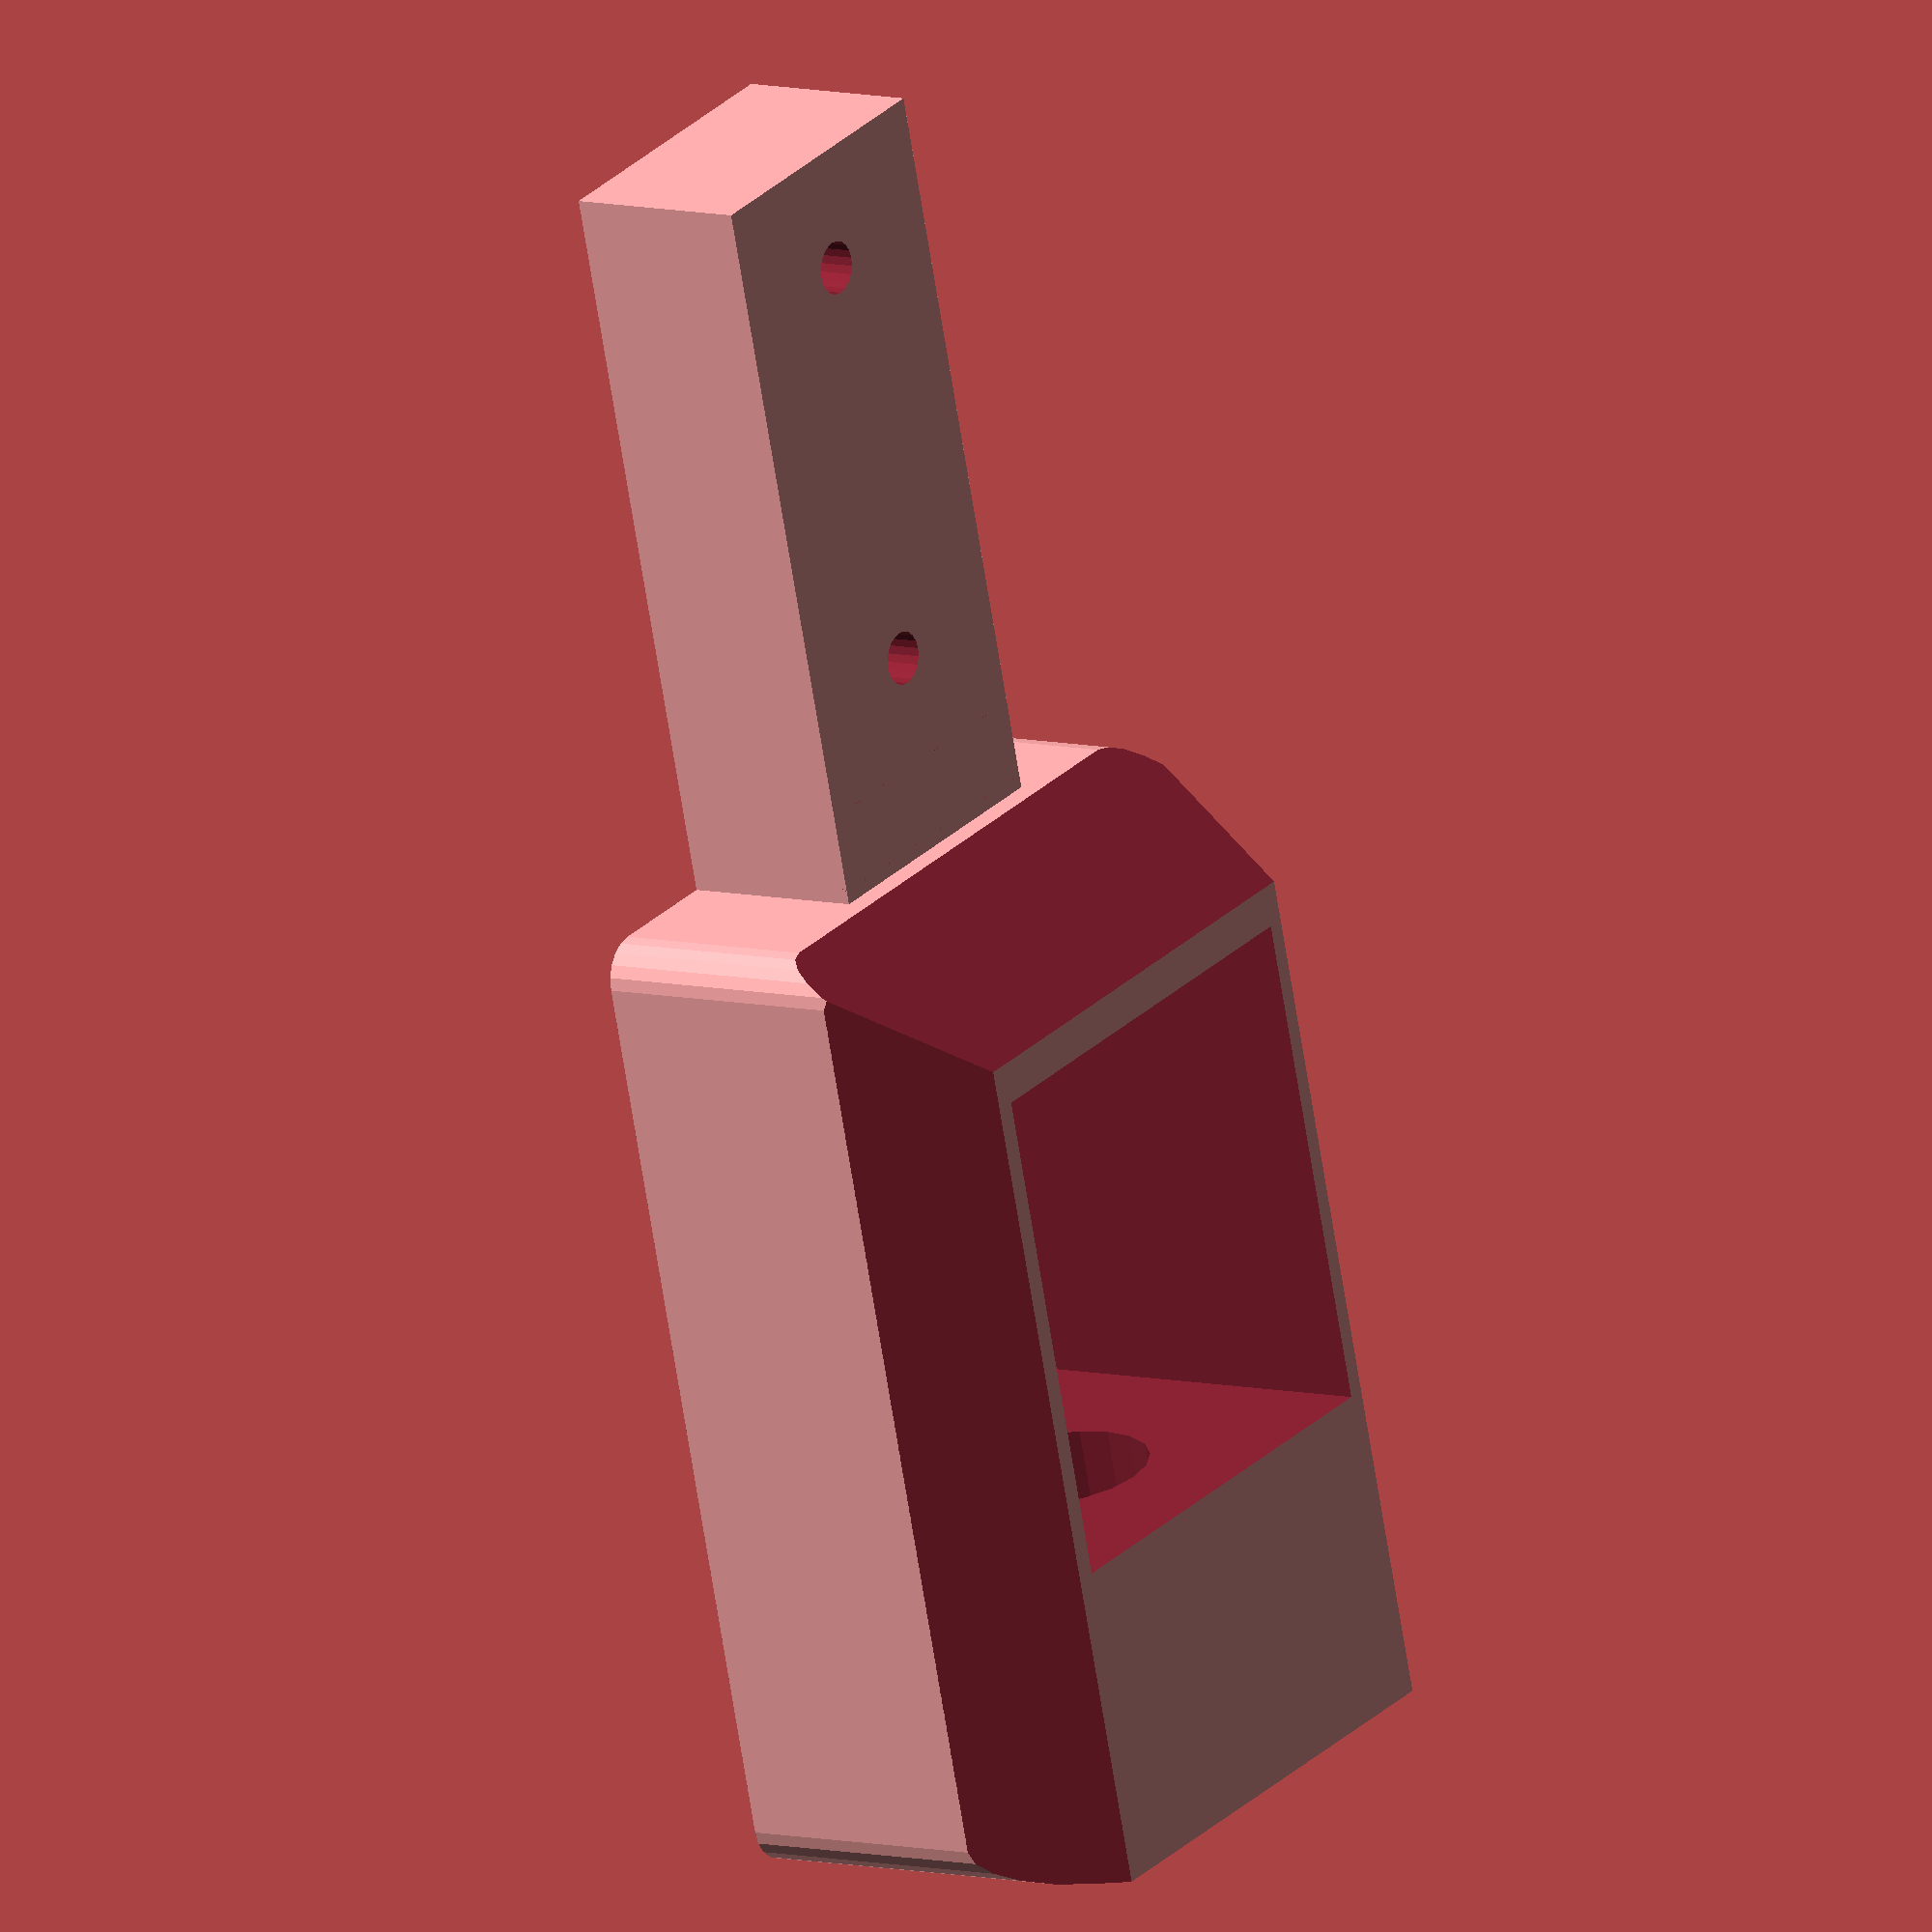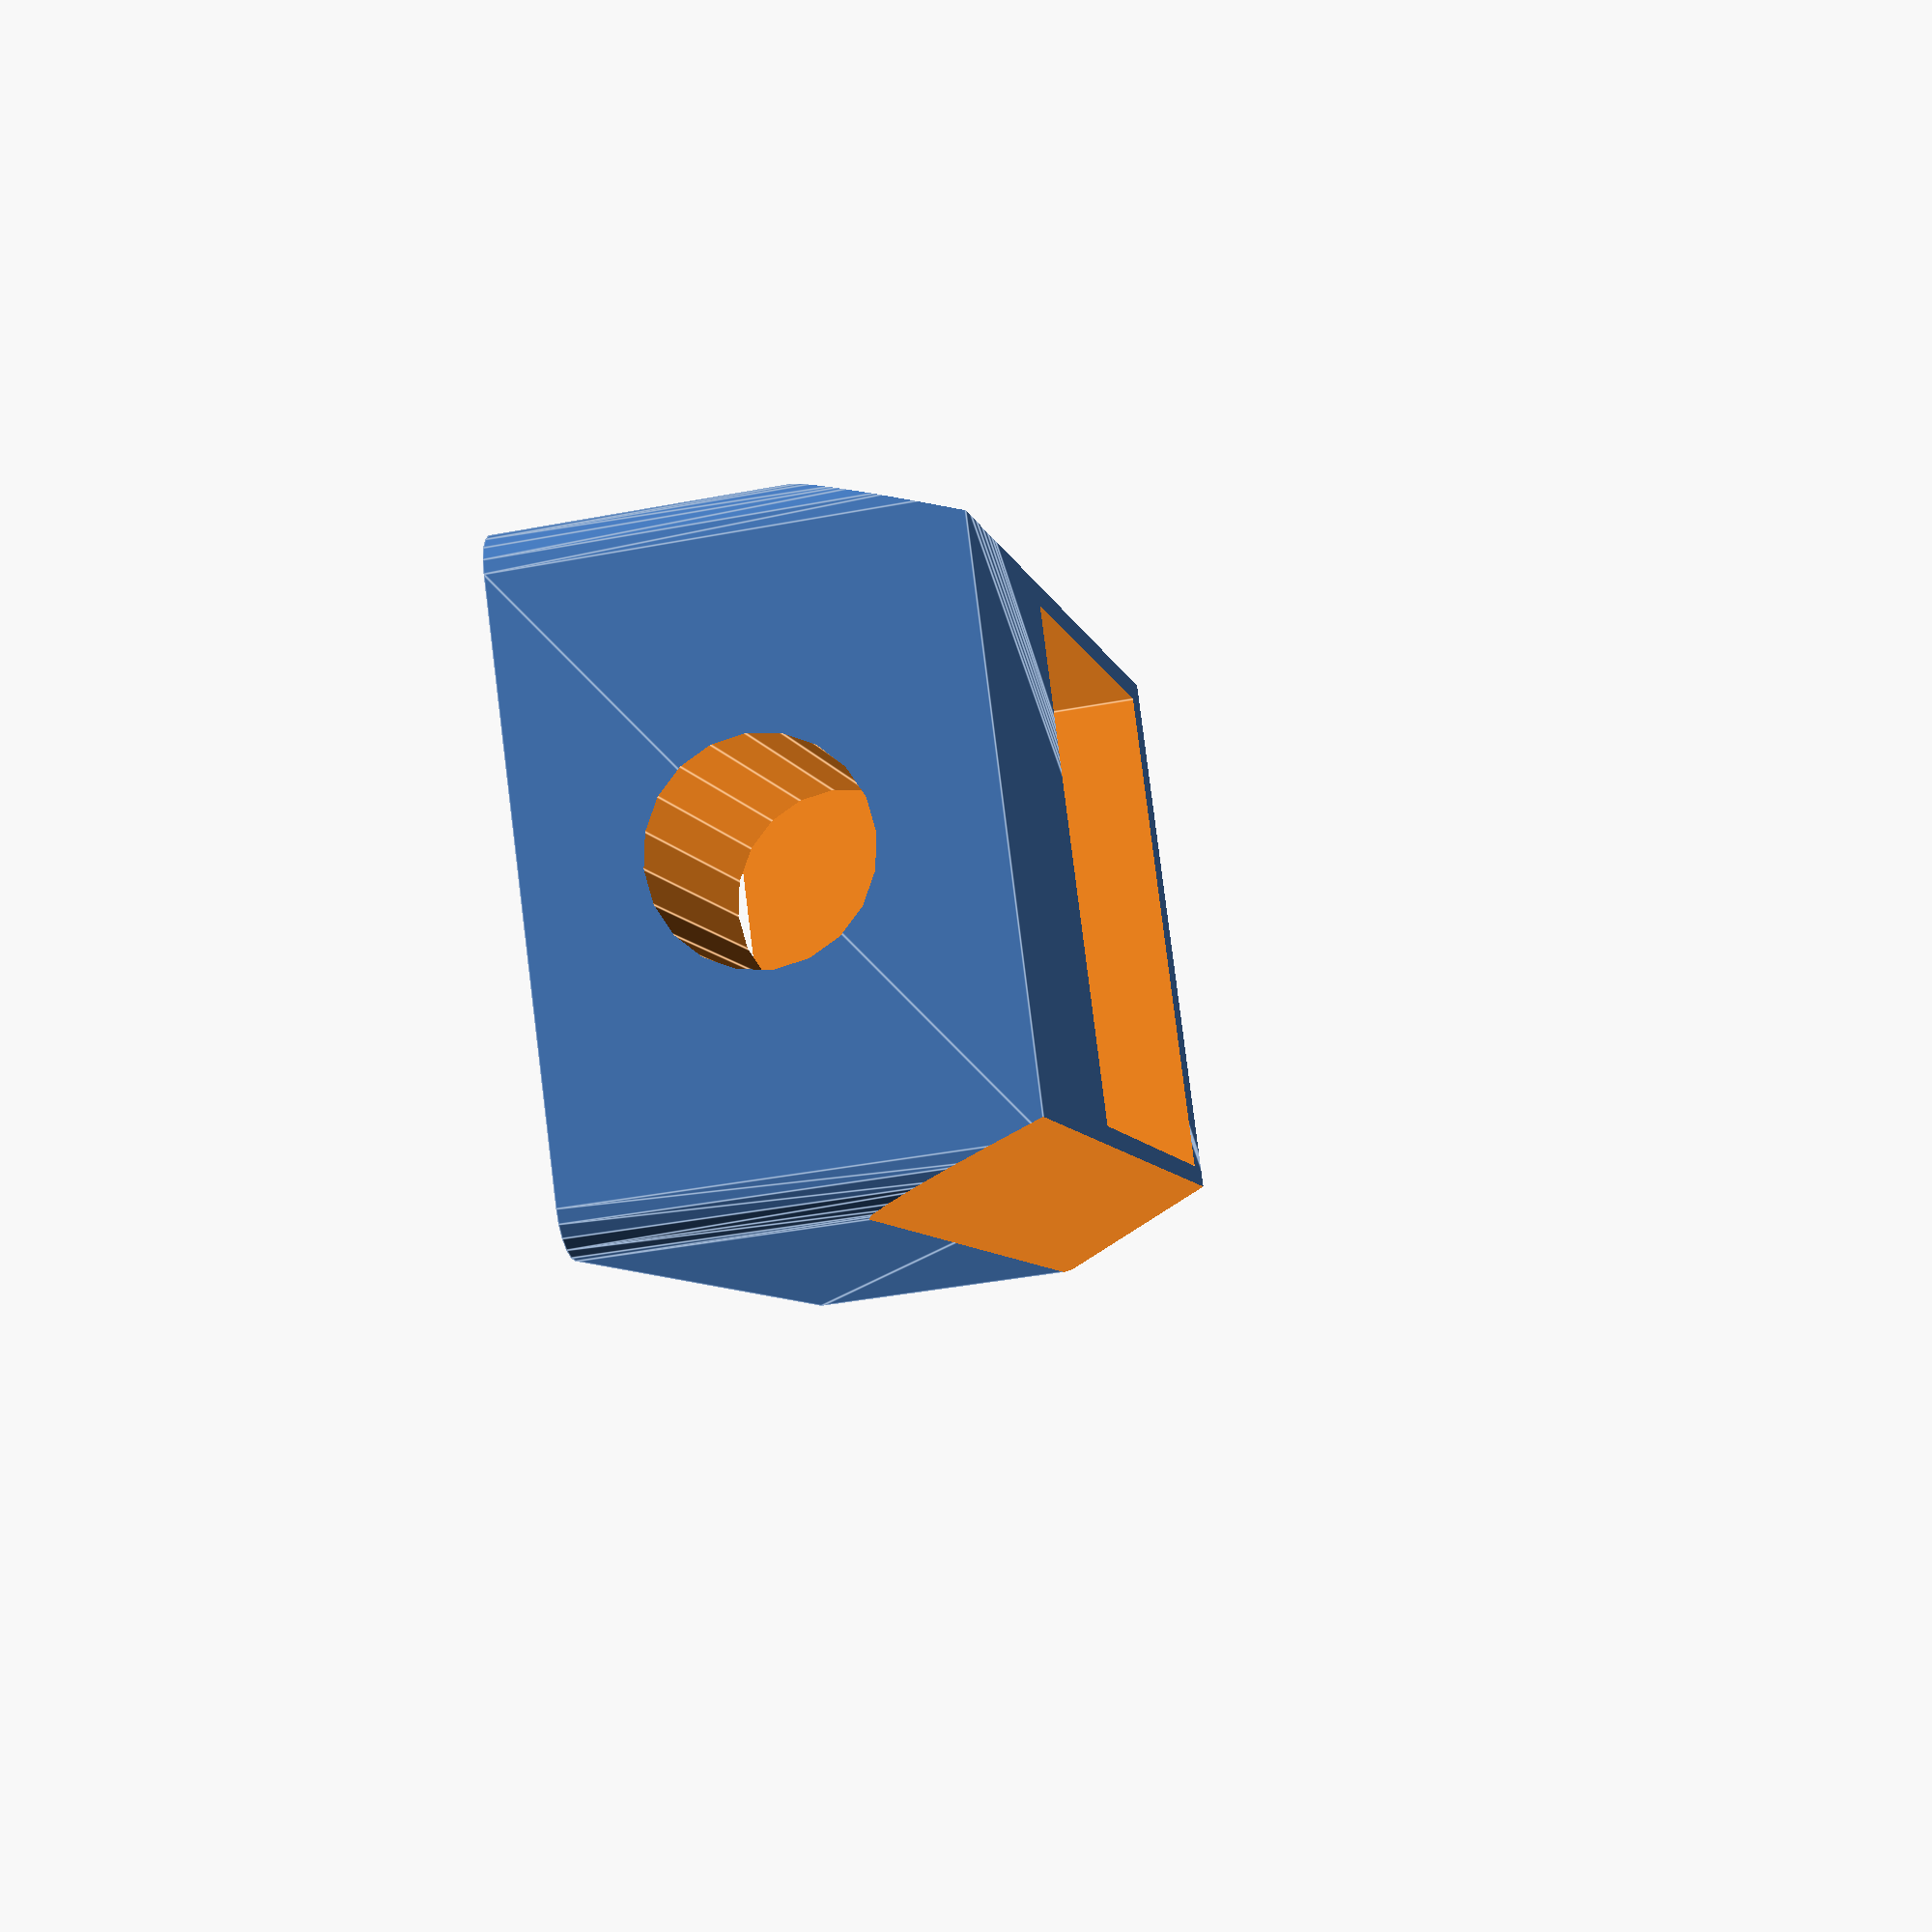
<openscad>
/*
part used to hold the neuropixels probe

*/

$fs=0.1;
$fn=20;
// hexagone shape for nuts 
function cot(x)=1/tan(x);
module hexagone (height=0.95,width=3){
    angle = 360/6;		// 6 pans
	cote = width * cot(angle);
	translate([0,0,height/2])
    union()
	{
		rotate([0,0,0])
			cube([width,cote,height],center=true);
		rotate([0,0,angle])
			cube([width,cote,height],center=true);
		rotate([0,0,2*angle])
			cube([width,cote,height],center=true);
	}
}

module stereotaxic_c_clamp_simple (){
base_length=24; // length in the middle of the drive
base_width=15; // width in the middle of the drive
base_height=10; //
base_shift=2;
post_length=11.3;
post_width=10.3;
rounding_radius=1.0; // radius of circles that rounds the corners 
fs=0.1;

screw_diameter=4.8;
screw_length=25;

 difference(){
    union(){
     hull(){    
            // place 4 circles in the corners, with the given radius
      translate([(base_length/2)-(rounding_radius)+base_shift, (-base_width/2)+(rounding_radius),0])
      cylinder(r=rounding_radius,h=base_height,$fs=fs);
      translate([(-base_length/2)+(rounding_radius)+base_shift, (-base_width/2)+(rounding_radius),0])
      cylinder(r=rounding_radius,h=base_height,$fs=fs);
      translate([(-base_length/2)+(rounding_radius)+base_shift, (base_width/2)-(rounding_radius),0])
      cylinder(r=rounding_radius,h=base_height,$fs=fs);
      translate([(base_length/2)-(rounding_radius)+base_shift, (base_width/2)-(rounding_radius),0])
      cylinder(r=rounding_radius,h=base_height,$fs=fs);
        }     
    
    }  
    translate([0,0,base_height/2]) rotate([0,90,0]) cylinder(h=screw_length,r=screw_diameter/2,$fs=fs);
    translate([-(post_length+1)/2,-(post_width+1)/2,-0.5]) cube([post_length+1,post_width+1,base_height+1]);
    
    translate([-base_length/2+base_shift-0.5,-base_width-3,base_height*2/3]) rotate([-20,0,0])  cube([base_length+1,10,base_height]);
    translate([-base_length/2+base_shift-0.5,base_width/2+1,base_height*1/3]) rotate([20,0,0])  cube([base_length+1,10,base_height]);
    translate([-base_length/2+base_shift-6,-base_width/2-1,base_height*2/3]) rotate([0,30,0])  cube([5+1,base_width+2,base_height]);
}
}

module stereotaxic_holder_microdrive(height=4.5, width = 7.5, length = 20, holderScrewXSpacing=10.2){
    difference(){
        union(){
    cube([length,width,height]);
    translate([28,4,4.5])rotate([180,0,0])stereotaxic_c_clamp_simple();
        }
    //holes for the microdrive screws
    translate([length/2-holderScrewXSpacing/2-2,width/2,-0.1])cylinder(d=1.3,h=4.7);
    translate([length/2+holderScrewXSpacing/2-2,width/2,-0.1])cylinder(d=1.3,h=4.7);
    
    // make sure the screw holes are not blocked
    translate([length/2-holderScrewXSpacing/2-2,width/2,height-0.5])cylinder(d1=1.3,d2=2.5,h=1.1);
    translate([length/2+holderScrewXSpacing/2-2,width/2,height-0.5])cylinder(d1=1.3,d2=2.5,h=1.1);
        
    }
}

stereotaxic_holder_microdrive();

</openscad>
<views>
elev=172.3 azim=285.9 roll=54.8 proj=o view=wireframe
elev=39.5 azim=32.4 roll=103.4 proj=p view=edges
</views>
